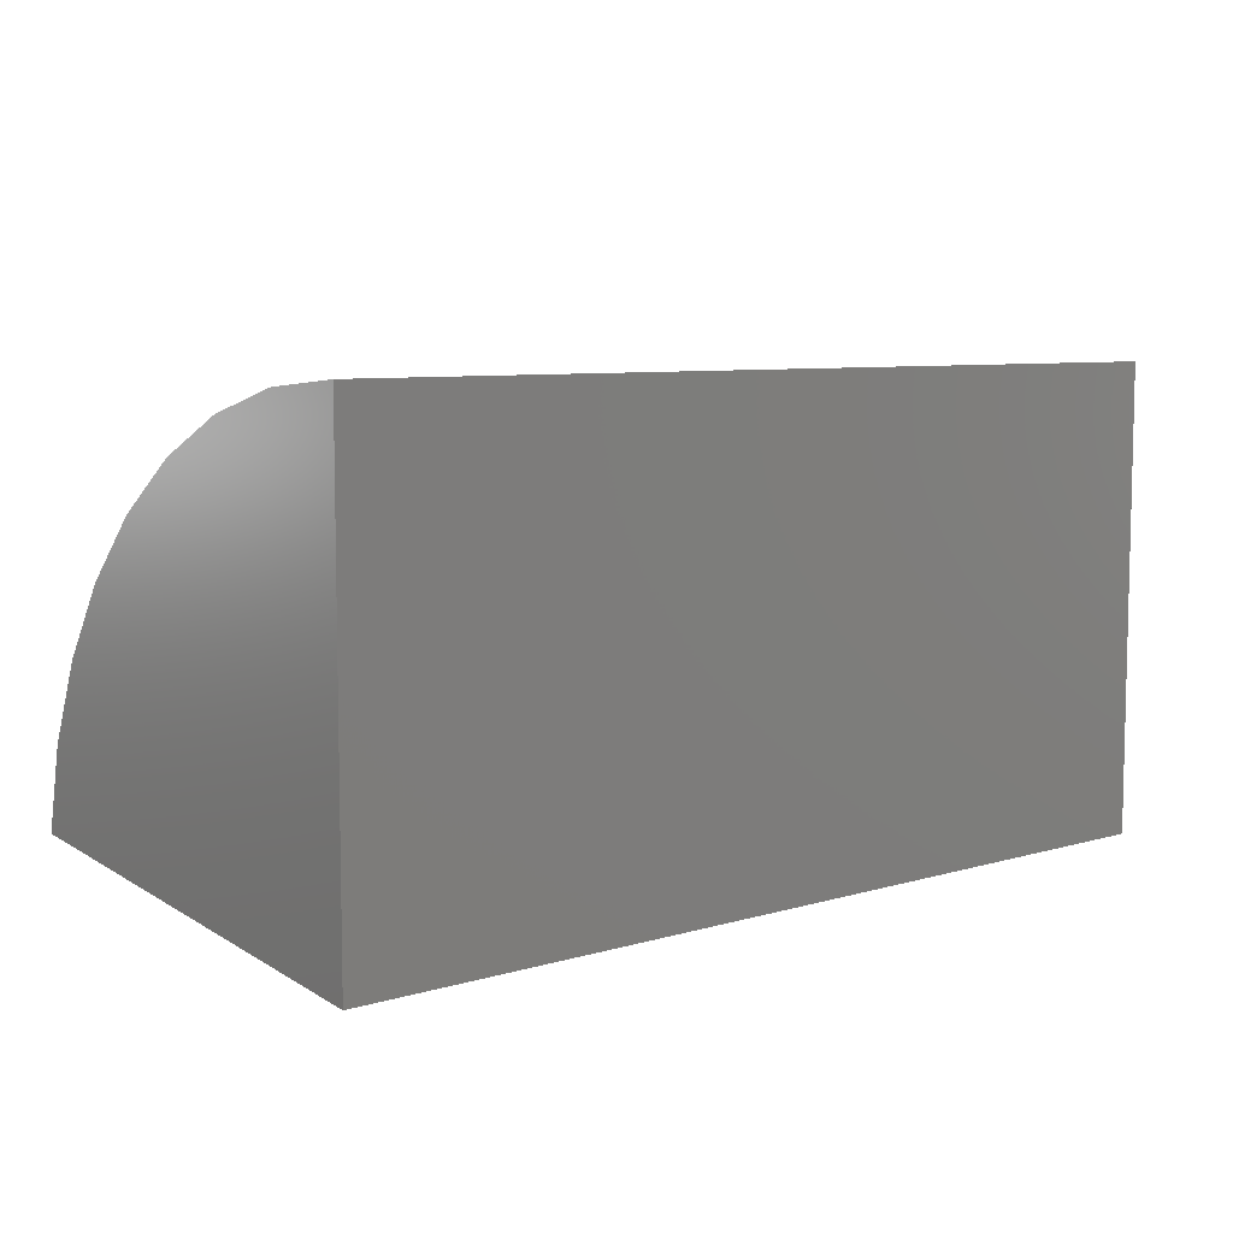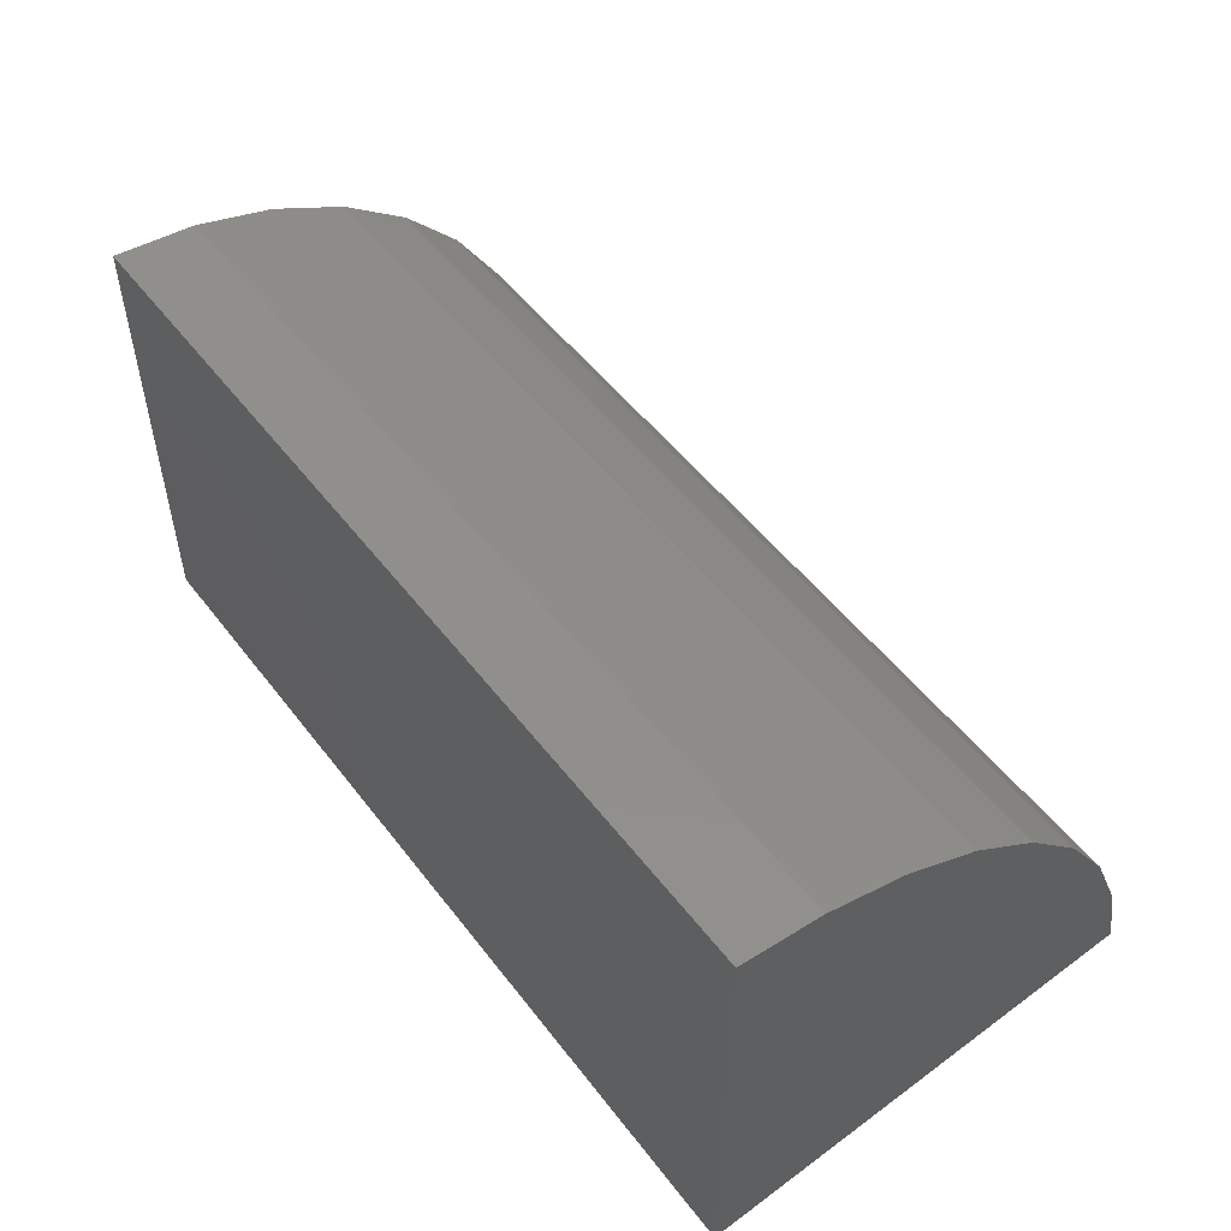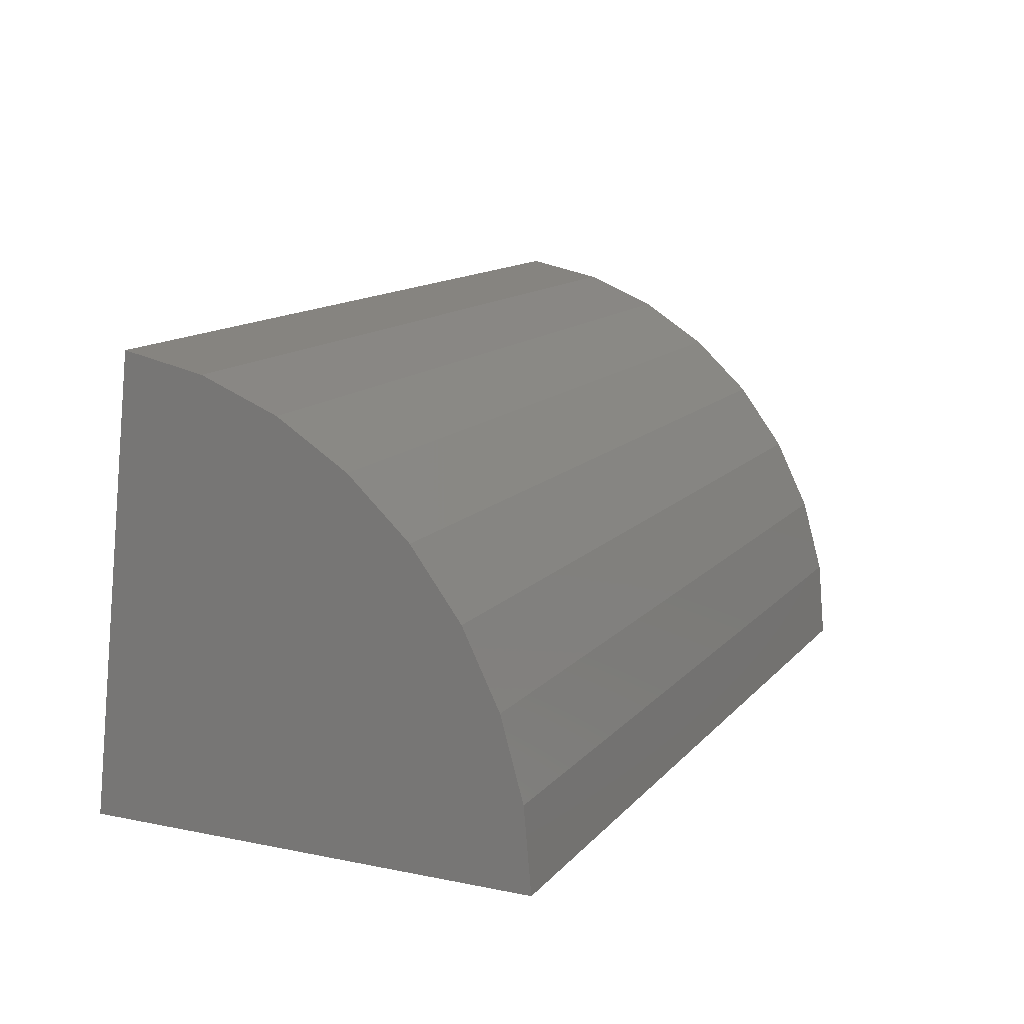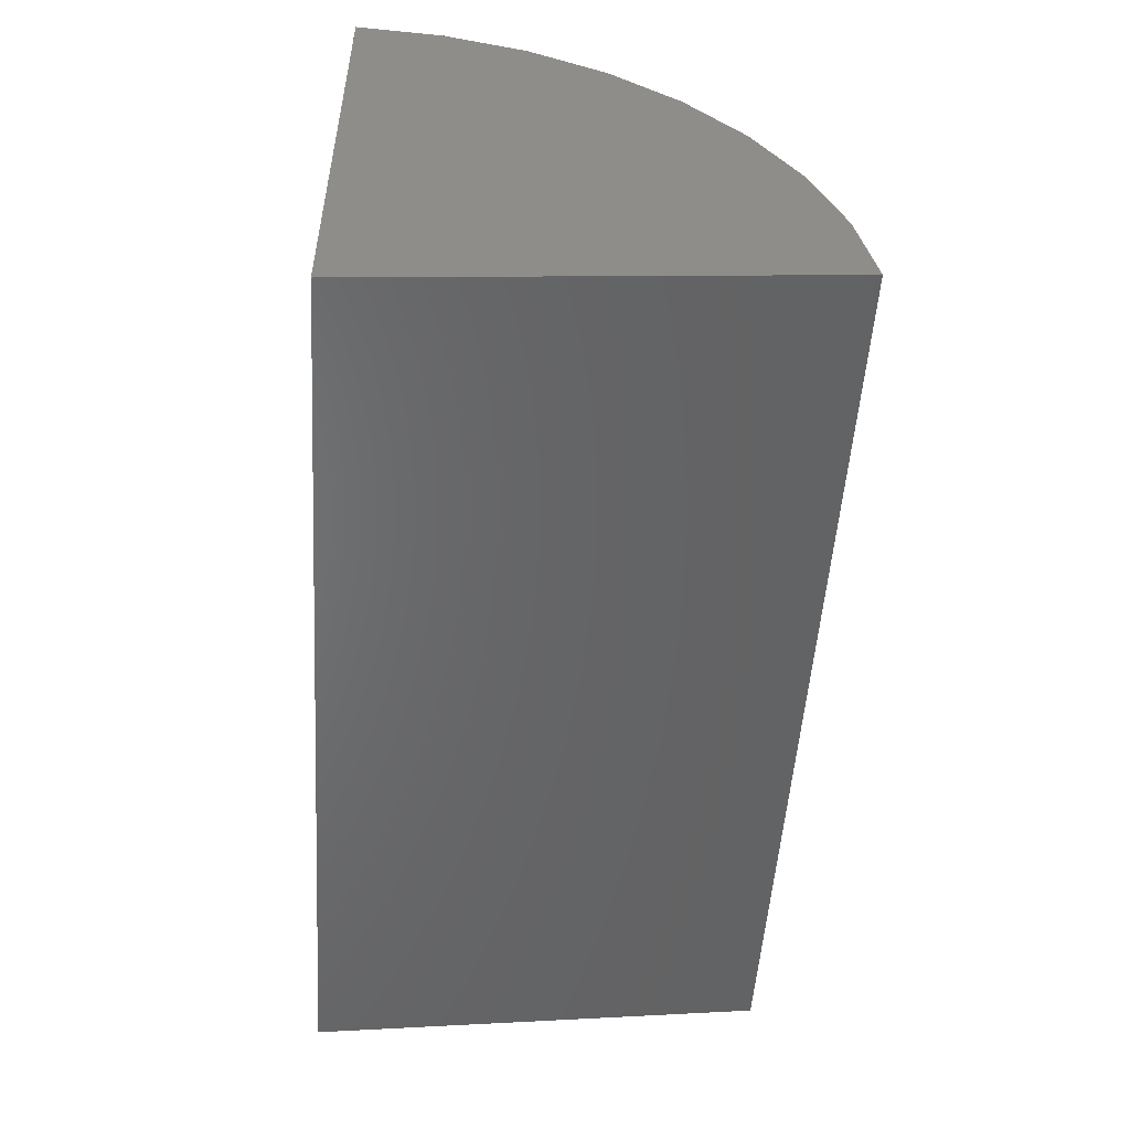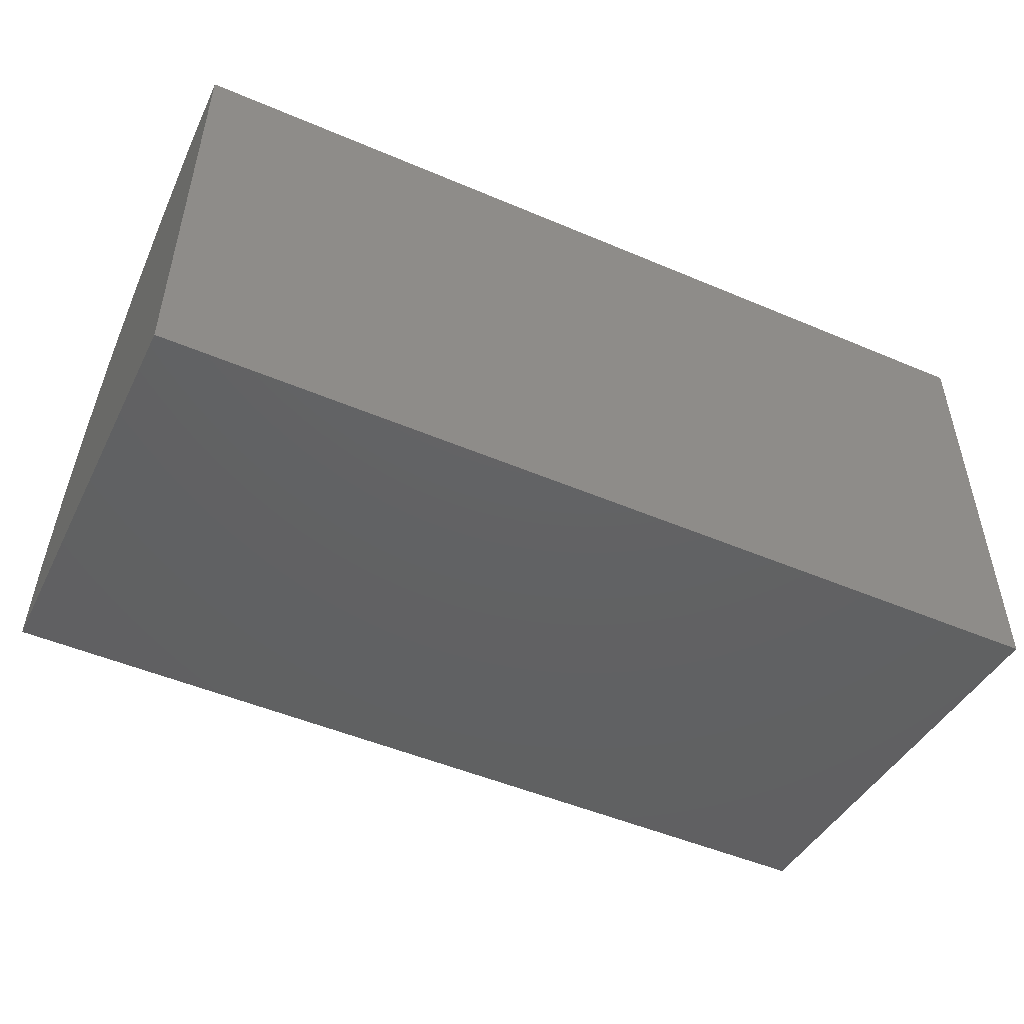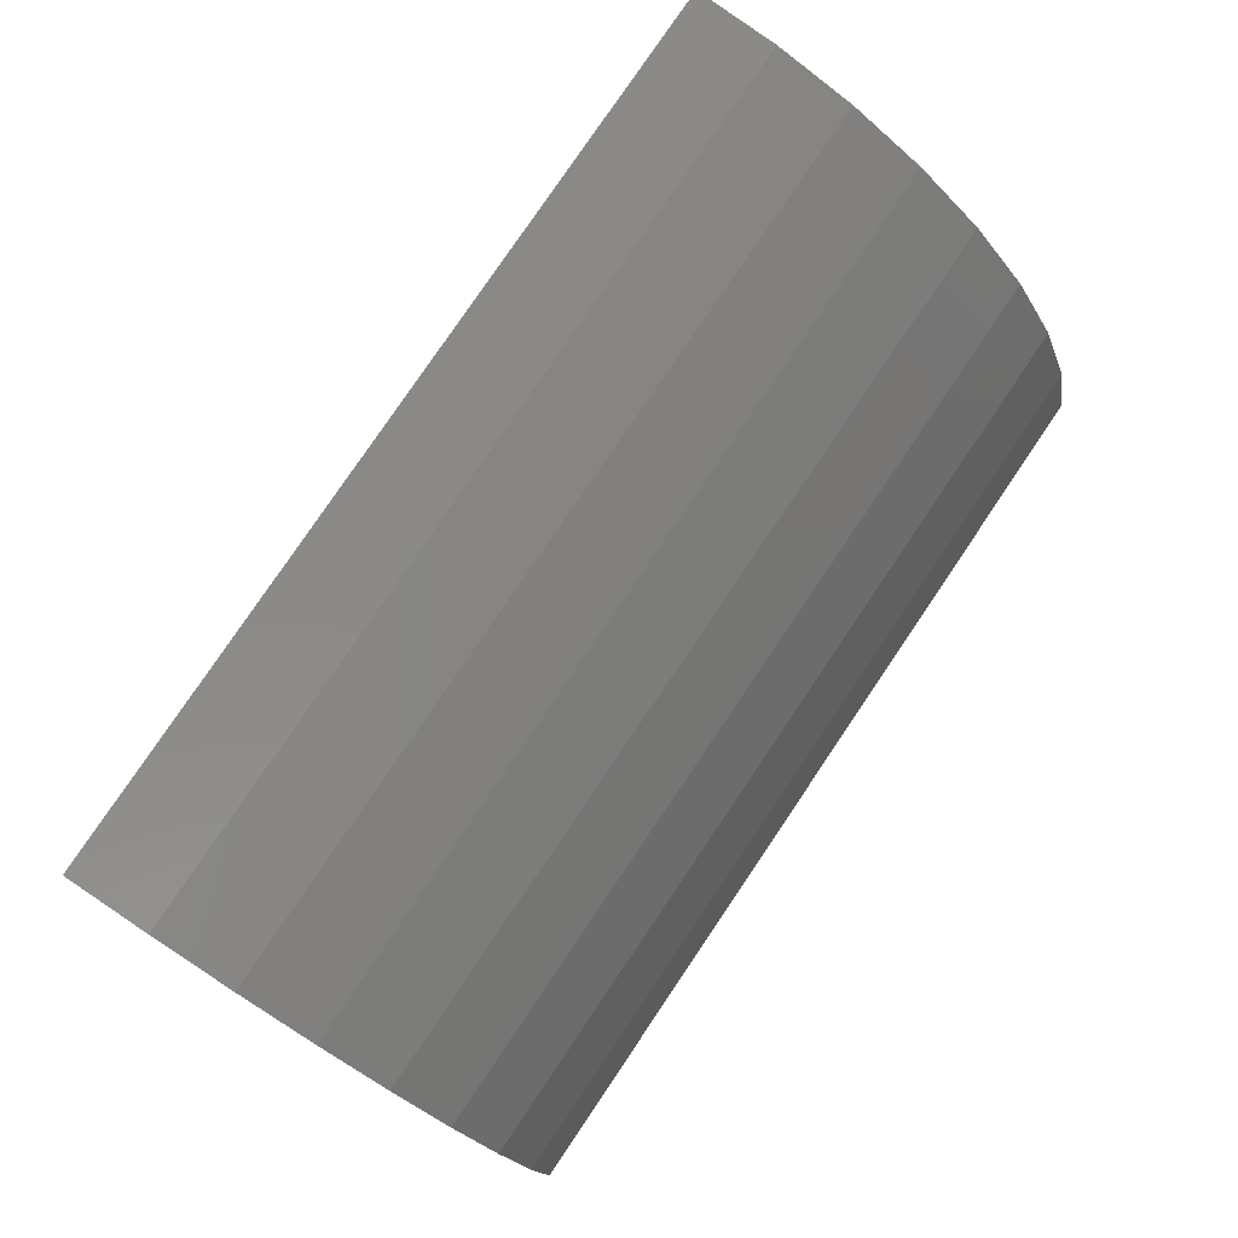
<metadata>
{"format":"stl","ext":"stl","renderer":"f3d","projection":"perspective","resolution":1024,"background":"white","views":[{"elev":7.4,"azim":139.8,"up":"+Y"},{"elev":51.5,"azim":-126.3,"up":"+Y"},{"elev":12.9,"azim":114.9,"up":"+Z"},{"elev":-51.6,"azim":-93.7,"up":"+Y"},{"elev":-49.7,"azim":154.9,"up":"+Y"},{"elev":79.9,"azim":-55.9,"up":"+Y"}]}
</metadata>
<code>
# stl→obj: 20 verts, 36 faces
v -0.07812 -0.03906 0
v 0.07031 -0.03906 0
v -0.07812 -0.0303 0.07449
v 0.07031 -0.0303 0.07449
v -0.07812 0.03594 0
v 0.07031 0.03594 0
v -0.07812 -0.01699 0.07168
v -0.07812 -0.004397 0.06651
v -0.07812 0.007051 0.05915
v -0.07812 0.01698 0.04984
v -0.07812 0.02507 0.03889
v -0.07812 0.03104 0.02666
v -0.07812 0.0347 0.01355
v 0.07031 -0.01699 0.07168
v 0.07031 -0.004397 0.06651
v 0.07031 0.007051 0.05915
v 0.07031 0.01698 0.04984
v 0.07031 0.02507 0.03889
v 0.07031 0.03104 0.02666
v 0.07031 0.0347 0.01355
f 1 2 3
f 3 2 4
f 1 5 2
f 2 5 6
f 1 3 7
f 1 7 8
f 1 8 9
f 1 9 10
f 1 10 11
f 1 11 12
f 1 12 13
f 1 13 5
f 3 4 7
f 7 4 14
f 7 14 8
f 8 14 15
f 8 15 9
f 9 15 16
f 9 16 10
f 10 16 17
f 10 17 11
f 11 17 18
f 11 18 12
f 12 18 19
f 12 19 13
f 13 19 20
f 13 20 5
f 5 20 6
f 2 6 20
f 2 20 19
f 2 19 18
f 2 18 17
f 2 17 16
f 2 16 15
f 2 15 14
f 2 14 4

</code>
